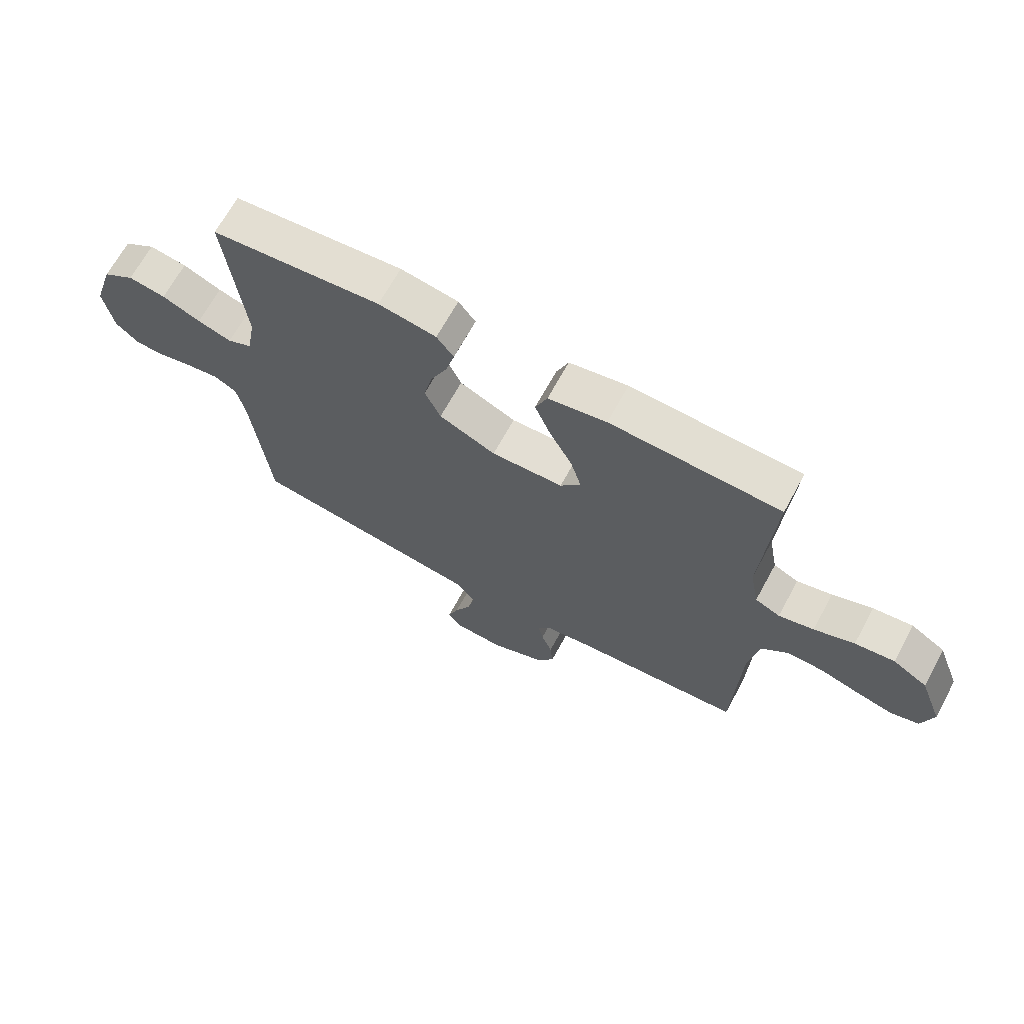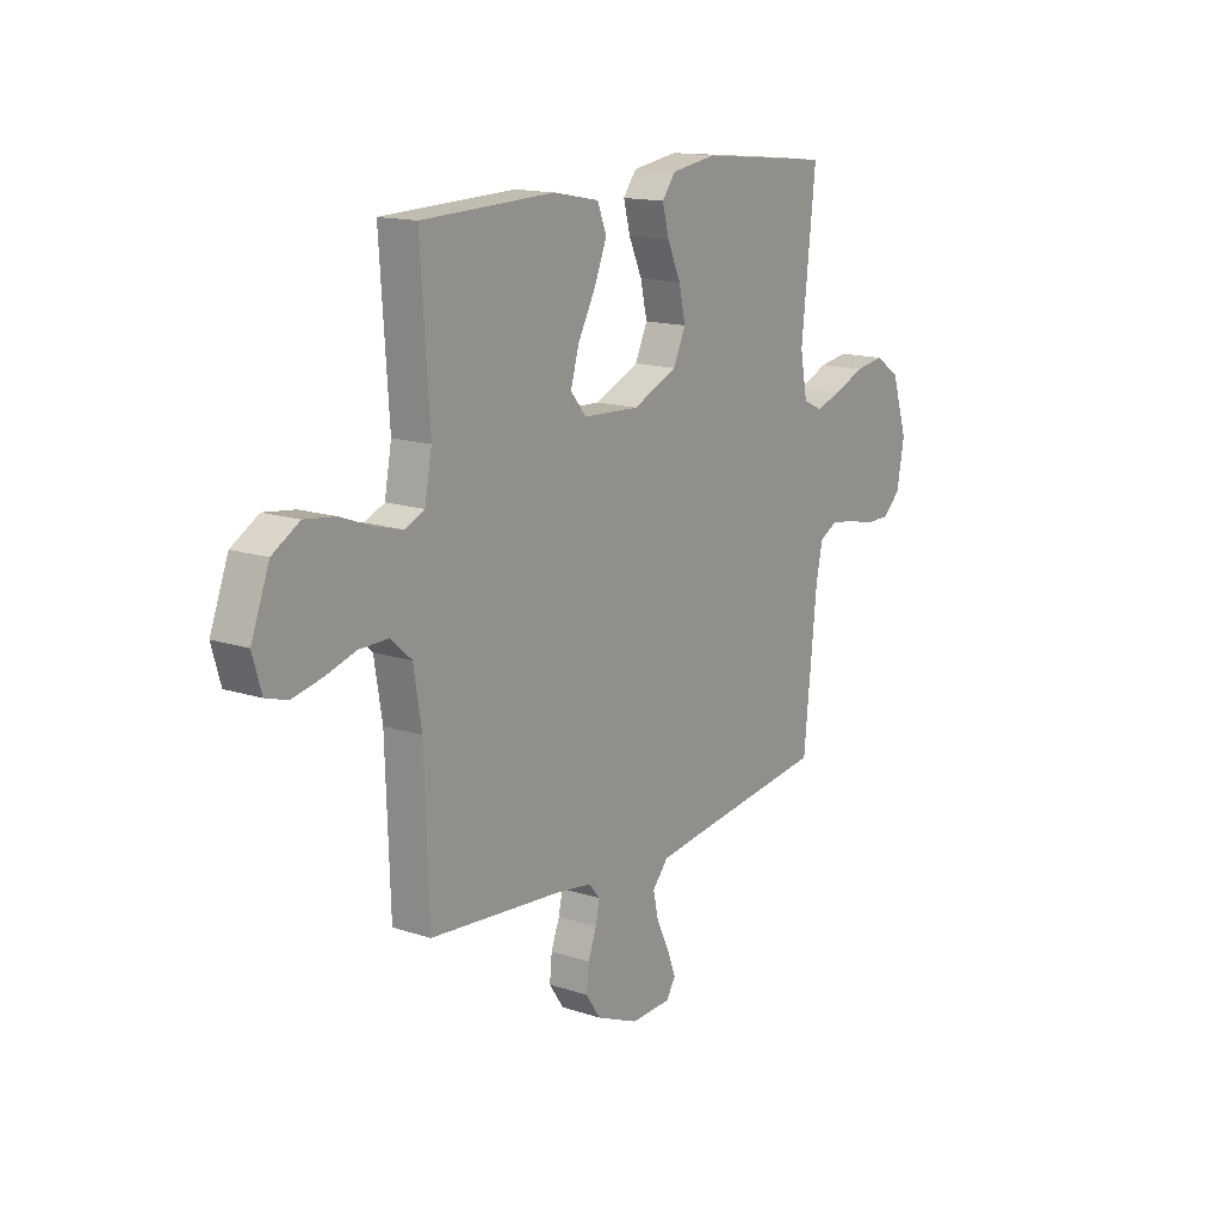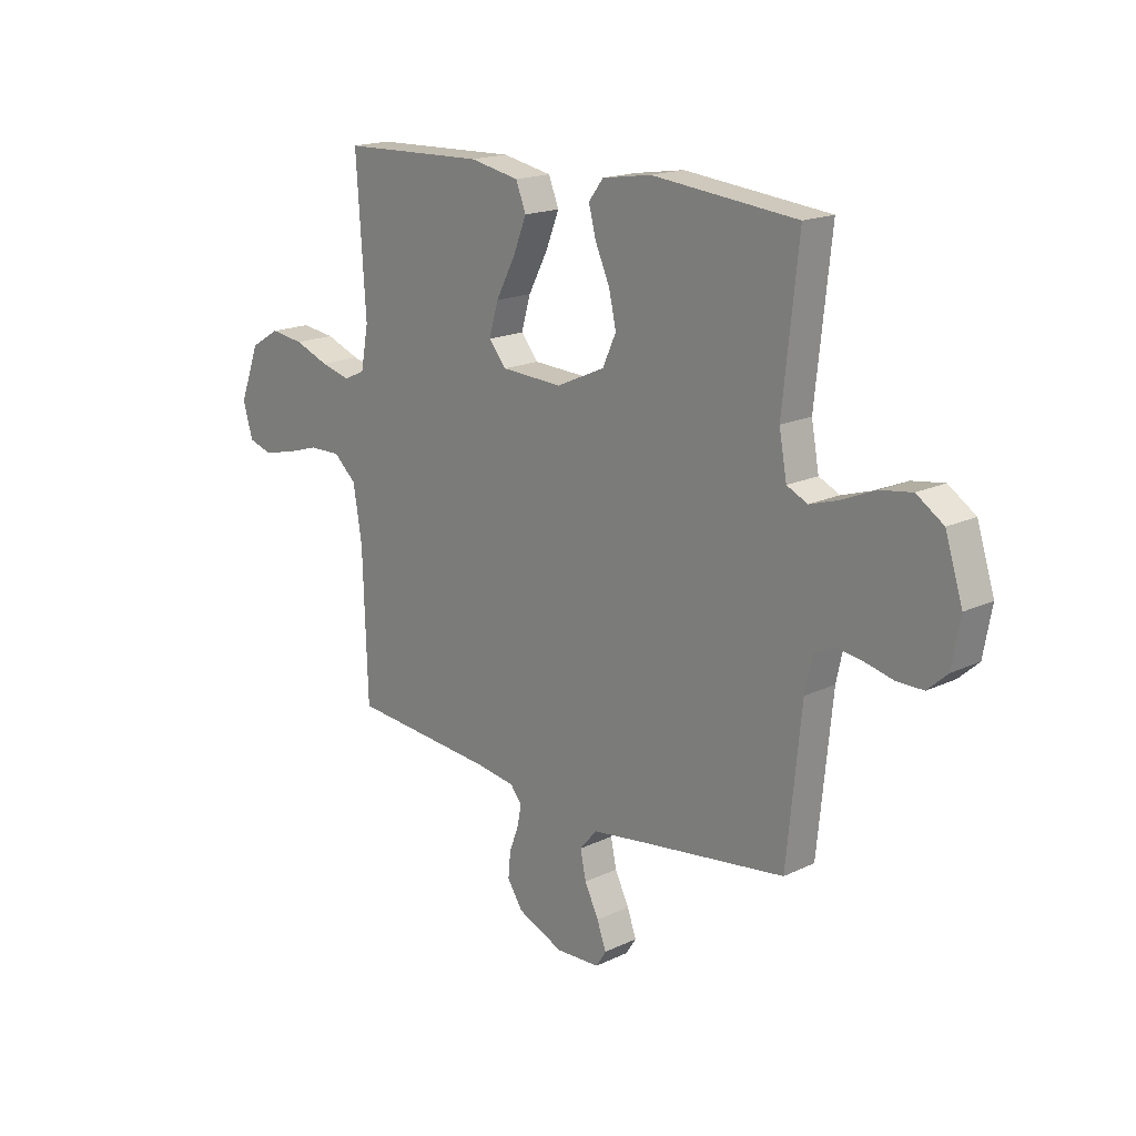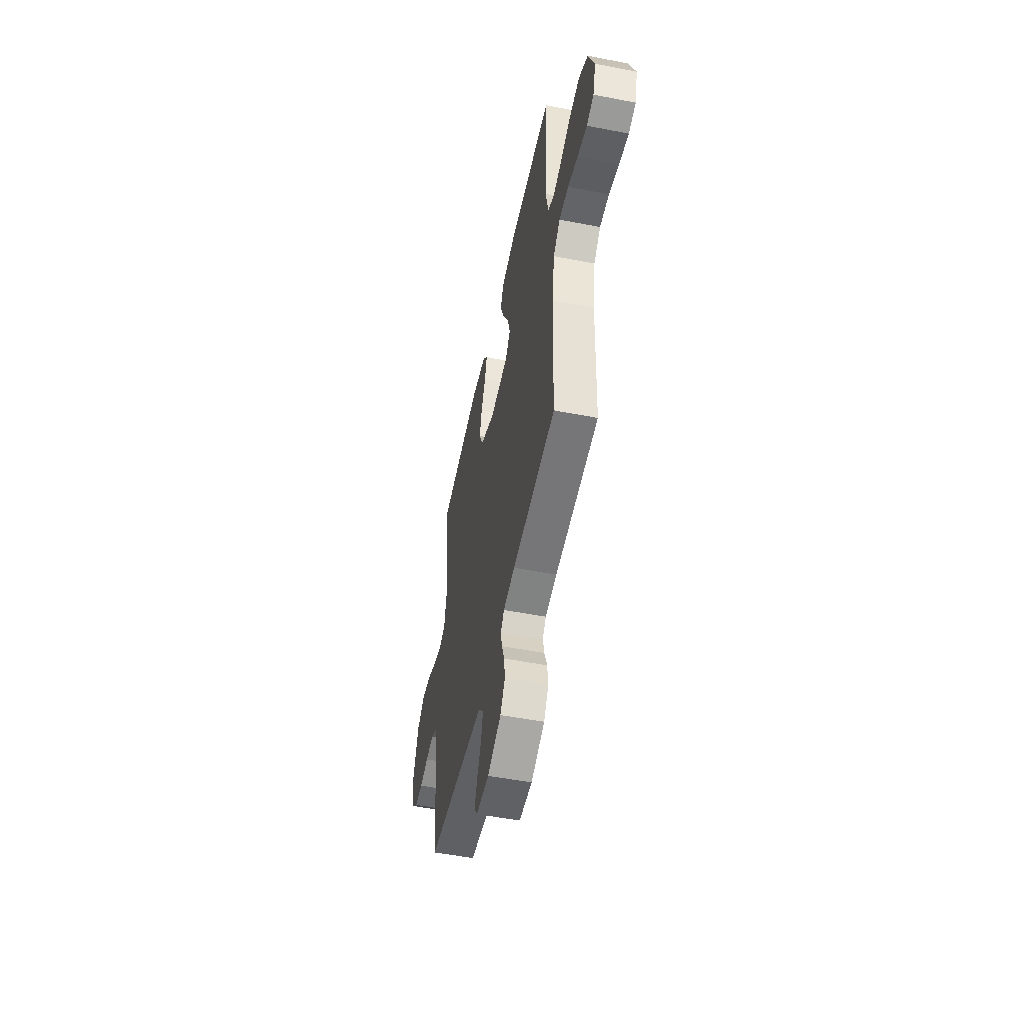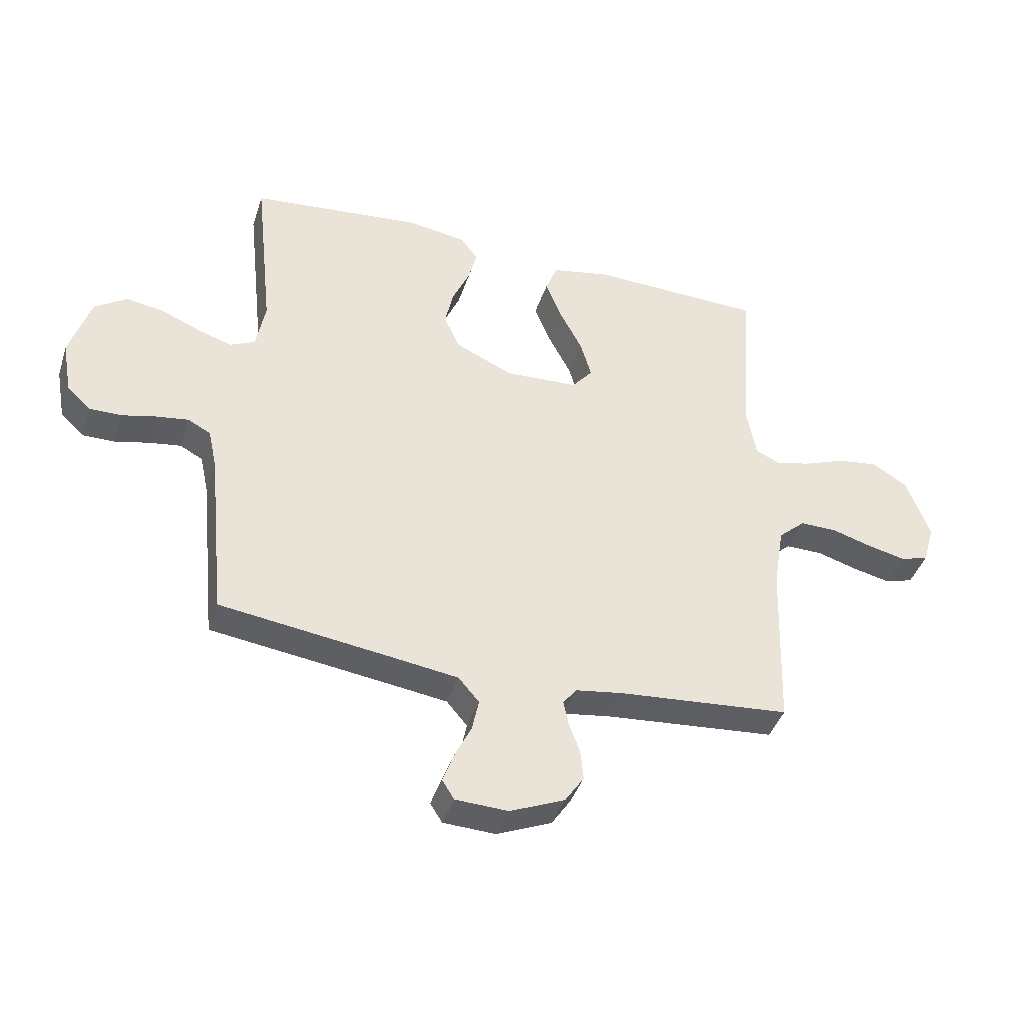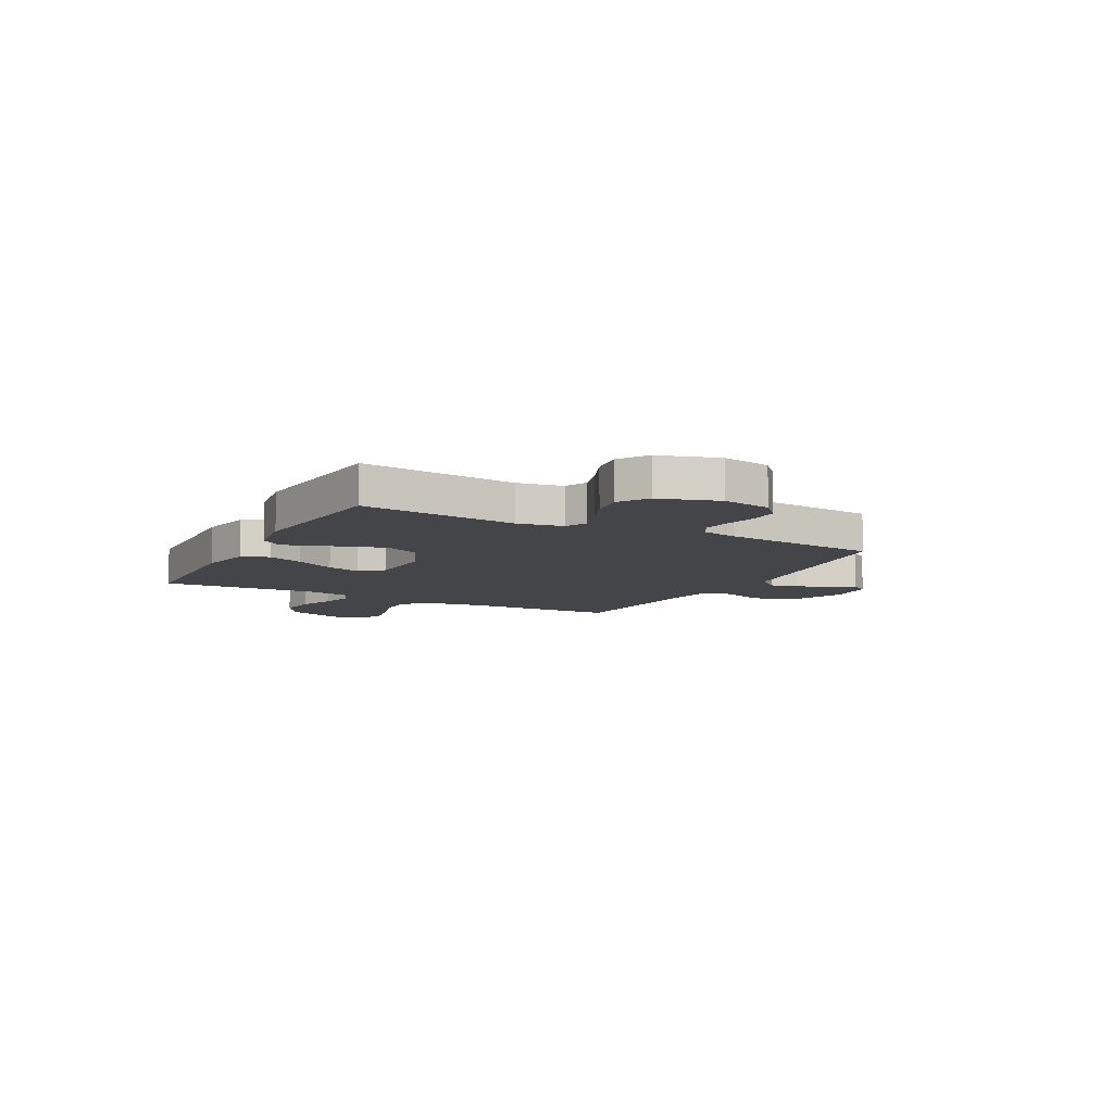
<metadata>
{"format":"obj","ext":"obj","renderer":"f3d","projection":"perspective","resolution":1024,"background":"white","views":[{"elev":67.6,"azim":-151.4,"up":"+Z"},{"elev":14.9,"azim":-54.7,"up":"+Z"},{"elev":17.6,"azim":46.9,"up":"+Z"},{"elev":-52.2,"azim":-101.8,"up":"+Z"},{"elev":-41.0,"azim":162.6,"up":"+Z"},{"elev":-8.9,"azim":62.0,"up":"+Y"}]}
</metadata>
<code>
v 0.5 0.07 0.5
v 0.468 0.07 0.2
v 0.484 0.07 0.113
v 0.527 0.07 0.093
v 0.587 0.07 0.112
v 0.655 0.07 0.141
v 0.721 0.07 0.151
v 0.777 0.07 0.114
v 0.813 0.07 0
v 0.796 0.07 -0.094
v 0.755 0.07 -0.131
v 0.7 0.07 -0.131
v 0.64 0.07 -0.117
v 0.585 0.07 -0.109
v 0.545 0.07 -0.13
v 0.53 0.07 -0.2
v 0.5 0.07 -0.5
v 0.2 0.07 -0.541
v 0.088 0.07 -0.557
v 0.052 0.07 -0.599
v 0.064 0.07 -0.655
v 0.093 0.07 -0.714
v 0.112 0.07 -0.766
v 0.091 0.07 -0.799
v 0 0.07 -0.803
v -0.095 0.07 -0.763
v -0.128 0.07 -0.714
v -0.123 0.07 -0.661
v -0.104 0.07 -0.61
v -0.095 0.07 -0.567
v -0.119 0.07 -0.537
v -0.2 0.07 -0.525
v -0.5 0.07 -0.5
v -0.51 0.07 -0.2
v -0.528 0.07 -0.09
v -0.575 0.07 -0.048
v -0.64 0.07 -0.049
v -0.71 0.07 -0.07
v -0.776 0.07 -0.085
v -0.825 0.07 -0.07
v -0.845 0.07 0
v -0.804 0.07 0.109
v -0.743 0.07 0.146
v -0.673 0.07 0.137
v -0.602 0.07 0.11
v -0.54 0.07 0.094
v -0.496 0.07 0.114
v -0.48 0.07 0.2
v -0.5 0.07 0.5
v -0.2 0.07 0.51
v -0.097 0.07 0.49
v -0.076 0.07 0.437
v -0.104 0.07 0.367
v -0.144 0.07 0.291
v -0.163 0.07 0.225
v -0.127 0.07 0.182
v 0 0.07 0.176
v 0.1 0.07 0.221
v 0.128 0.07 0.282
v 0.113 0.07 0.349
v 0.083 0.07 0.416
v 0.068 0.07 0.474
v 0.098 0.07 0.514
v 0.2 0.07 0.53
v 0.5 0 0.5
v 0.468 0 0.2
v 0.484 0 0.113
v 0.527 0 0.093
v 0.587 0 0.112
v 0.655 0 0.141
v 0.721 0 0.151
v 0.777 0 0.114
v 0.813 0 0
v 0.796 0 -0.094
v 0.755 0 -0.131
v 0.7 0 -0.131
v 0.64 0 -0.117
v 0.585 0 -0.109
v 0.545 0 -0.13
v 0.53 0 -0.2
v 0.5 0 -0.5
v 0.2 0 -0.541
v 0.088 0 -0.557
v 0.052 0 -0.599
v 0.064 0 -0.655
v 0.093 0 -0.714
v 0.112 0 -0.766
v 0.091 0 -0.799
v 0 0 -0.803
v -0.095 0 -0.763
v -0.128 0 -0.714
v -0.123 0 -0.661
v -0.104 0 -0.61
v -0.095 0 -0.567
v -0.119 0 -0.537
v -0.2 0 -0.525
v -0.5 0 -0.5
v -0.51 0 -0.2
v -0.528 0 -0.09
v -0.575 0 -0.048
v -0.64 0 -0.049
v -0.71 0 -0.07
v -0.776 0 -0.085
v -0.825 0 -0.07
v -0.845 0 0
v -0.804 0 0.109
v -0.743 0 0.146
v -0.673 0 0.137
v -0.602 0 0.11
v -0.54 0 0.094
v -0.496 0 0.114
v -0.48 0 0.2
v -0.5 0 0.5
v -0.2 0 0.51
v -0.097 0 0.49
v -0.076 0 0.437
v -0.104 0 0.367
v -0.144 0 0.291
v -0.163 0 0.225
v -0.127 0 0.182
v 0 0 0.176
v 0.1 0 0.221
v 0.128 0 0.282
v 0.113 0 0.349
v 0.083 0 0.416
v 0.068 0 0.474
v 0.098 0 0.514
v 0.2 0 0.53
f 64 1 2
f 63 64 2
f 62 63 2
f 61 62 2
f 60 61 2
f 59 60 2 3
f 58 59 3
f 57 58 3 4
f 56 57 4
f 52 53 54
f 51 52 54
f 50 51 54
f 49 50 54
f 48 49 54
f 47 48 54 55
f 46 47 55 56
f 43 44 45
f 42 43 45
f 41 42 45
f 40 41 45
f 39 40 45
f 38 39 45
f 37 38 45
f 36 37 45 46
f 46 56 4
f 36 46 4
f 35 36 4
f 32 33 34
f 34 35 4
f 32 34 4
f 31 32 4
f 27 28 29
f 26 27 29
f 25 26 29
f 24 25 29
f 23 24 29
f 22 23 29
f 21 22 29
f 20 21 29 30
f 31 4 5
f 30 31 5
f 20 30 5
f 19 20 5
f 16 17 18
f 18 19 5
f 16 18 5
f 15 16 5
f 11 12 13
f 10 11 13
f 9 10 13
f 8 9 13
f 7 8 13
f 6 7 13
f 5 6 13
f 5 13 14
f 5 14 15
f 66 65 128
f 66 128 127
f 66 127 126
f 66 126 125
f 66 125 124
f 67 66 124 123
f 67 123 122
f 68 67 122 121
f 68 121 120
f 118 117 116
f 118 116 115
f 118 115 114
f 118 114 113
f 118 113 112
f 119 118 112 111
f 120 119 111 110
f 109 108 107
f 109 107 106
f 109 106 105
f 109 105 104
f 109 104 103
f 109 103 102
f 109 102 101
f 110 109 101 100
f 68 120 110
f 68 110 100
f 68 100 99
f 98 97 96
f 68 99 98
f 68 98 96
f 68 96 95
f 93 92 91
f 93 91 90
f 93 90 89
f 93 89 88
f 93 88 87
f 93 87 86
f 93 86 85
f 94 93 85 84
f 69 68 95
f 69 95 94
f 69 94 84
f 69 84 83
f 82 81 80
f 69 83 82
f 69 82 80
f 69 80 79
f 77 76 75
f 77 75 74
f 77 74 73
f 77 73 72
f 77 72 71
f 77 71 70
f 77 70 69
f 78 77 69
f 79 78 69
f 1 65 66 2
f 2 66 67 3
f 3 67 68 4
f 4 68 69 5
f 5 69 70 6
f 6 70 71 7
f 7 71 72 8
f 8 72 73 9
f 9 73 74 10
f 10 74 75 11
f 11 75 76 12
f 12 76 77 13
f 13 77 78 14
f 14 78 79 15
f 15 79 80 16
f 16 80 81 17
f 17 81 82 18
f 18 82 83 19
f 19 83 84 20
f 20 84 85 21
f 21 85 86 22
f 22 86 87 23
f 23 87 88 24
f 24 88 89 25
f 25 89 90 26
f 26 90 91 27
f 27 91 92 28
f 28 92 93 29
f 29 93 94 30
f 30 94 95 31
f 31 95 96 32
f 32 96 97 33
f 33 97 98 34
f 34 98 99 35
f 35 99 100 36
f 36 100 101 37
f 37 101 102 38
f 38 102 103 39
f 39 103 104 40
f 40 104 105 41
f 41 105 106 42
f 42 106 107 43
f 43 107 108 44
f 44 108 109 45
f 45 109 110 46
f 46 110 111 47
f 47 111 112 48
f 48 112 113 49
f 49 113 114 50
f 50 114 115 51
f 51 115 116 52
f 52 116 117 53
f 53 117 118 54
f 54 118 119 55
f 55 119 120 56
f 56 120 121 57
f 57 121 122 58
f 58 122 123 59
f 59 123 124 60
f 60 124 125 61
f 61 125 126 62
f 62 126 127 63
f 63 127 128 64
f 64 128 65 1

</code>
